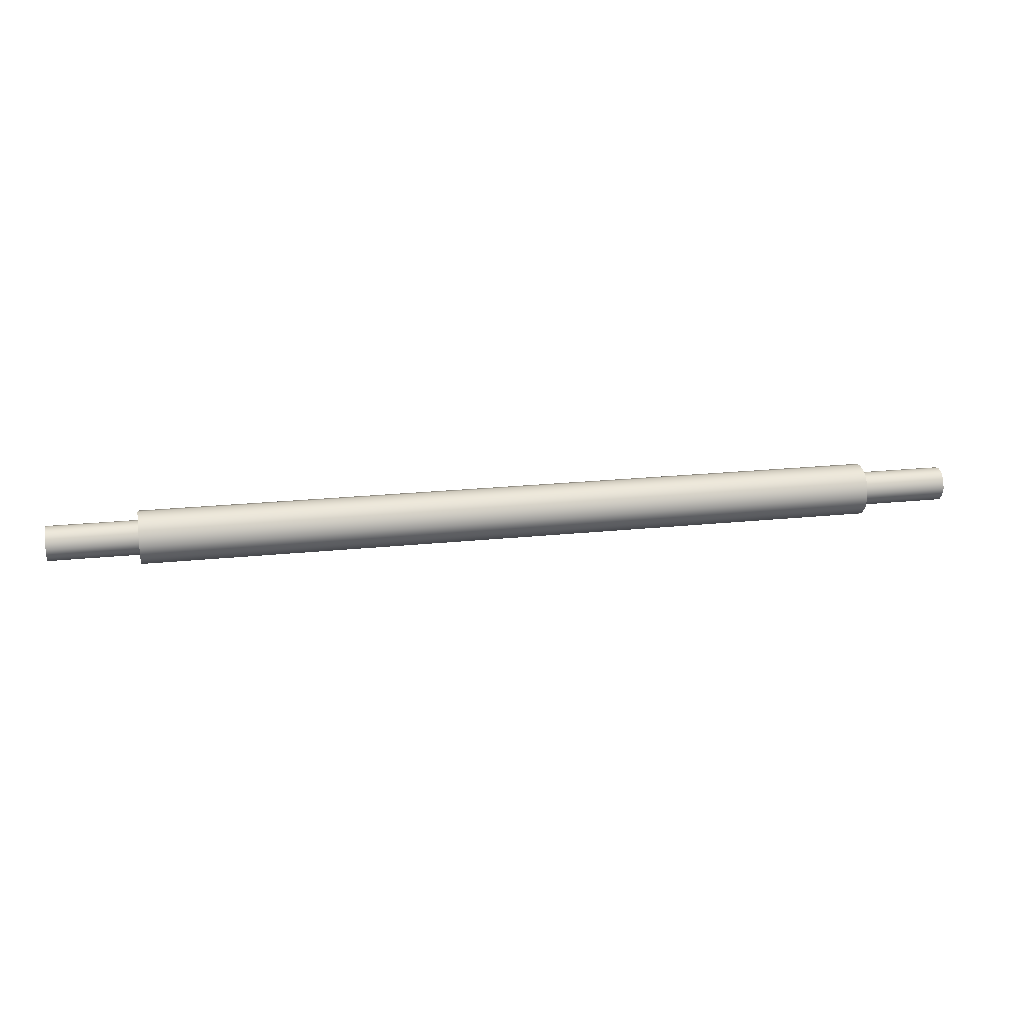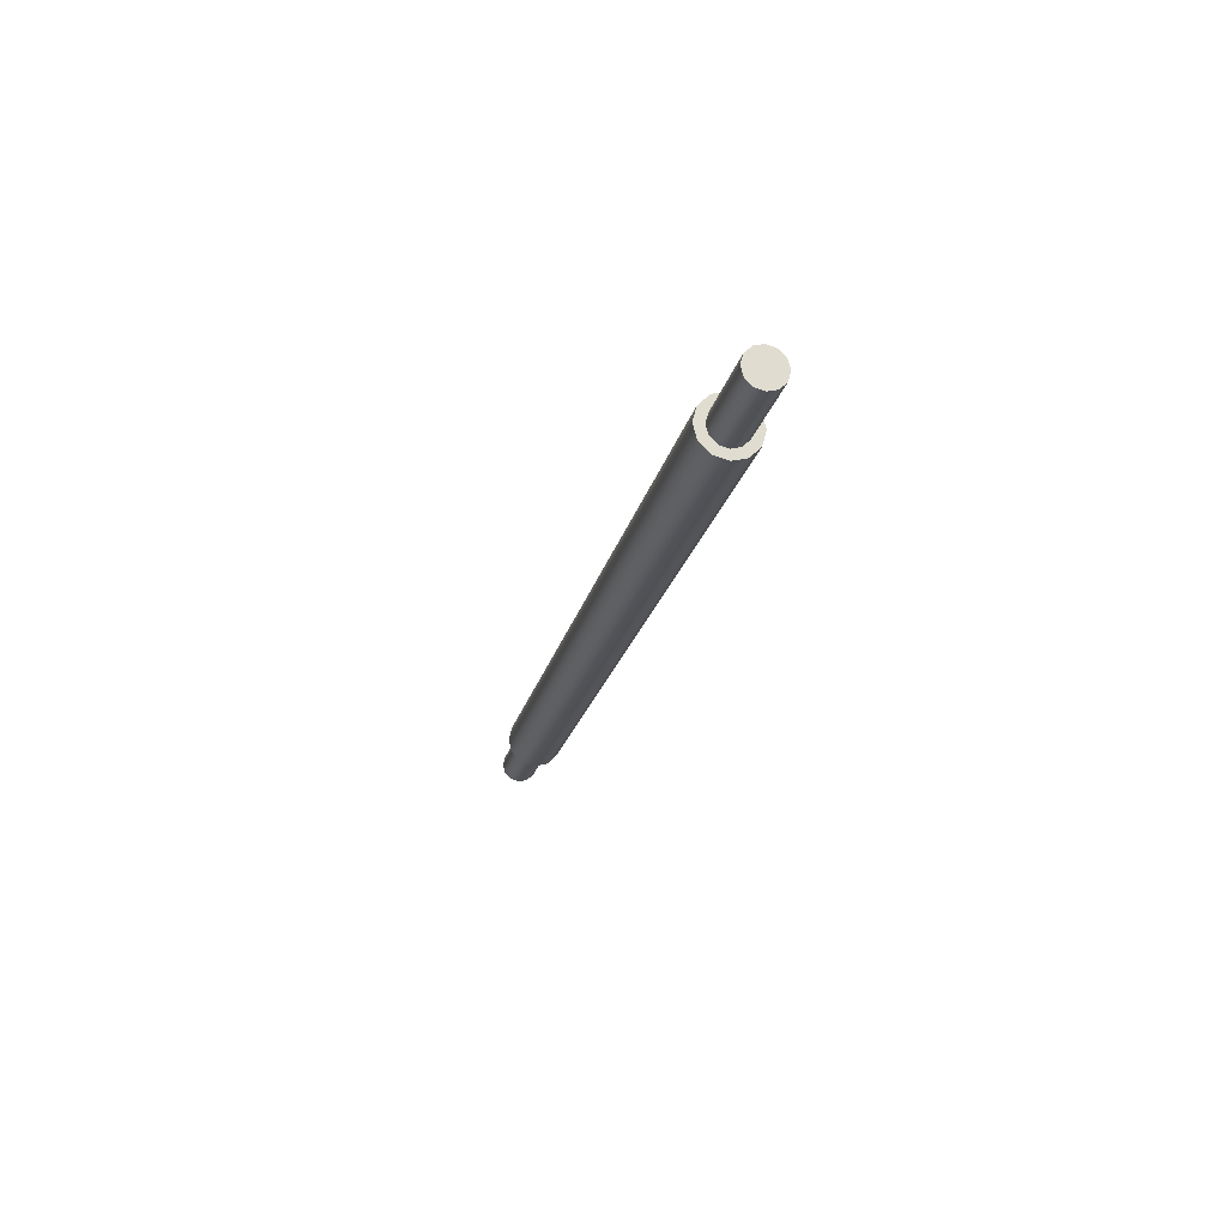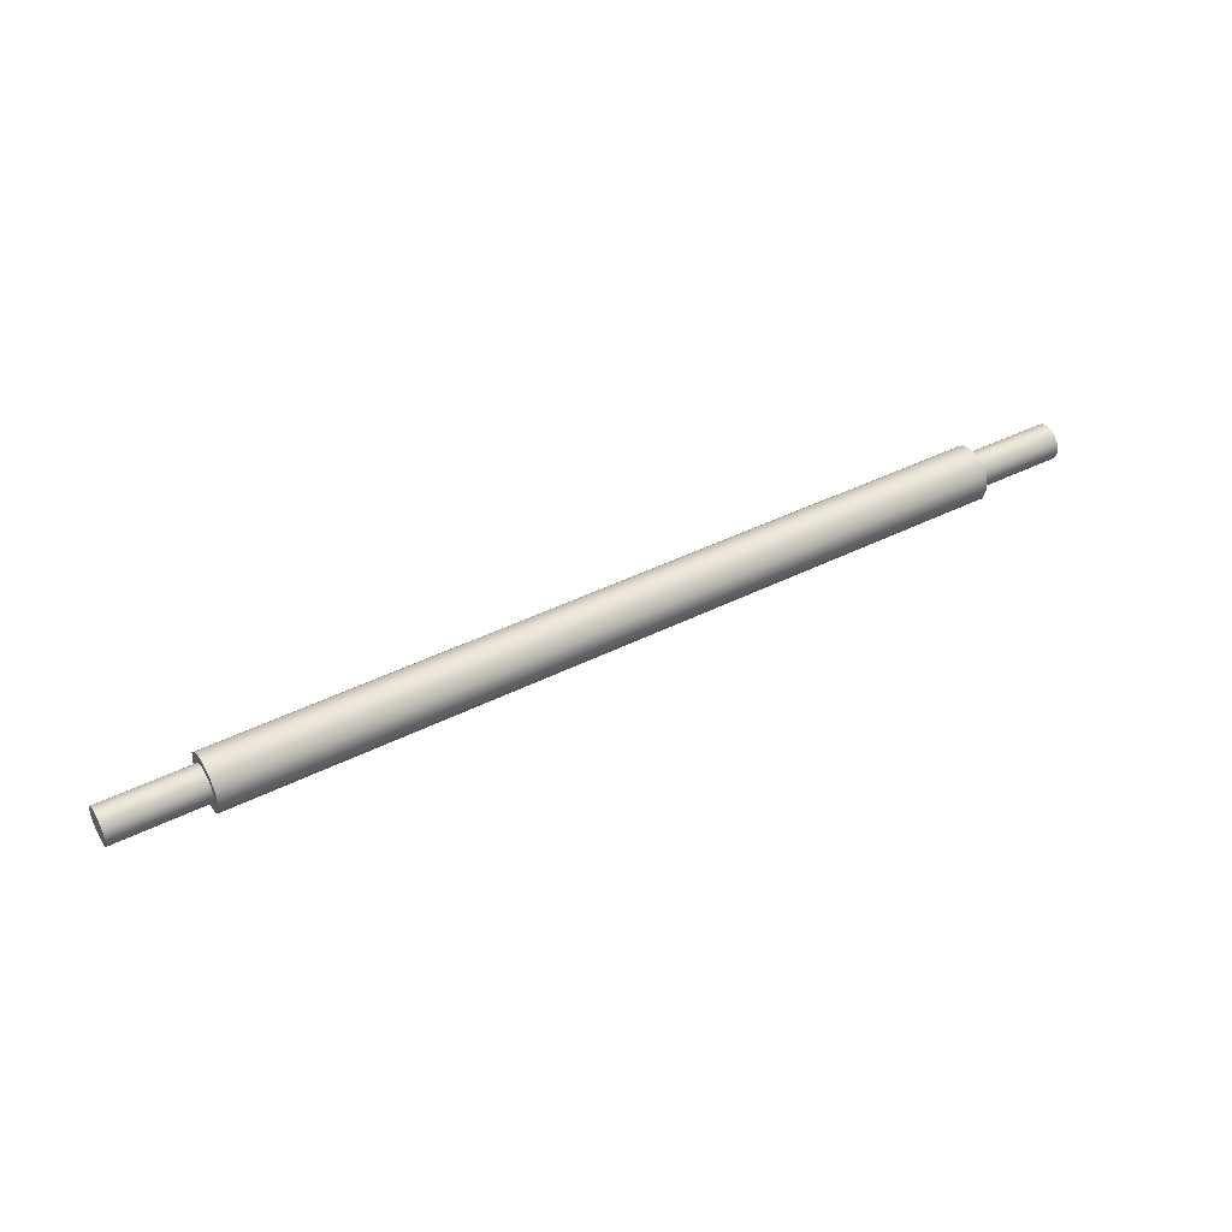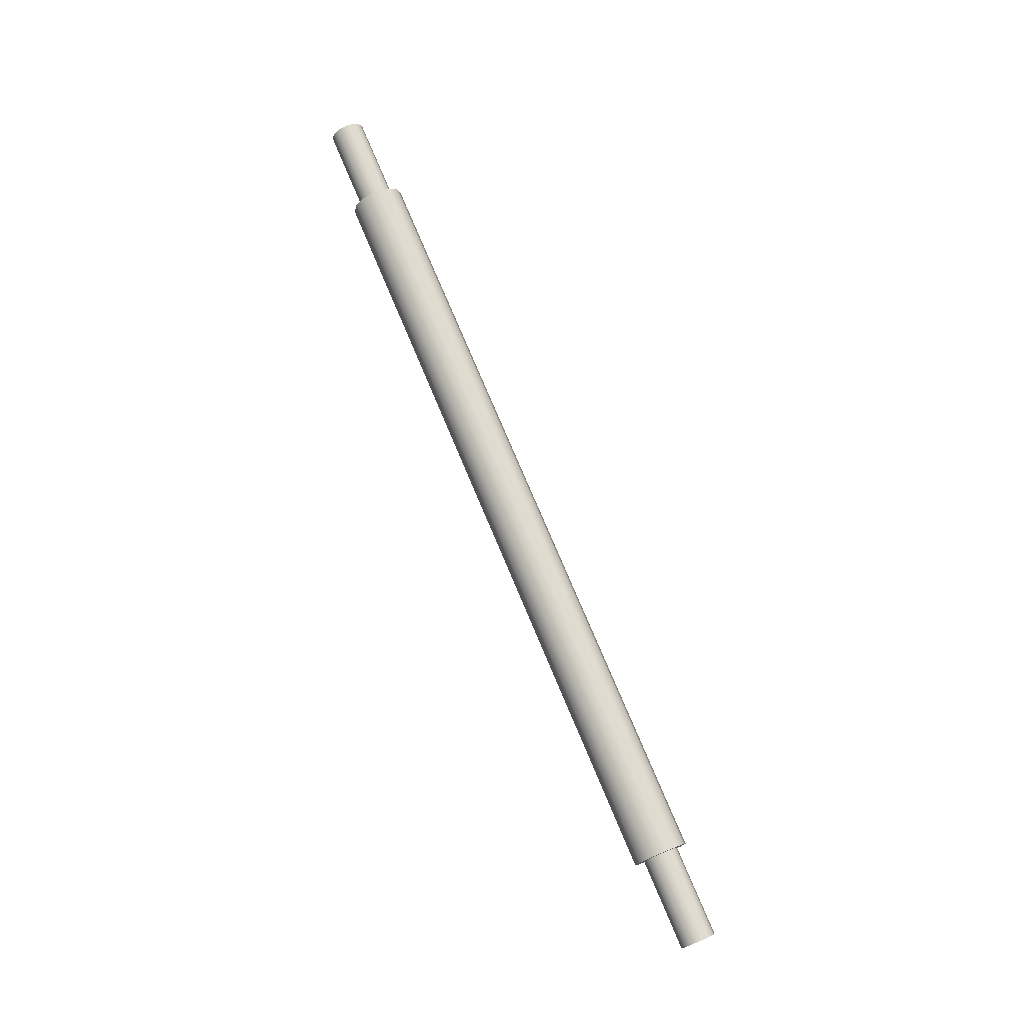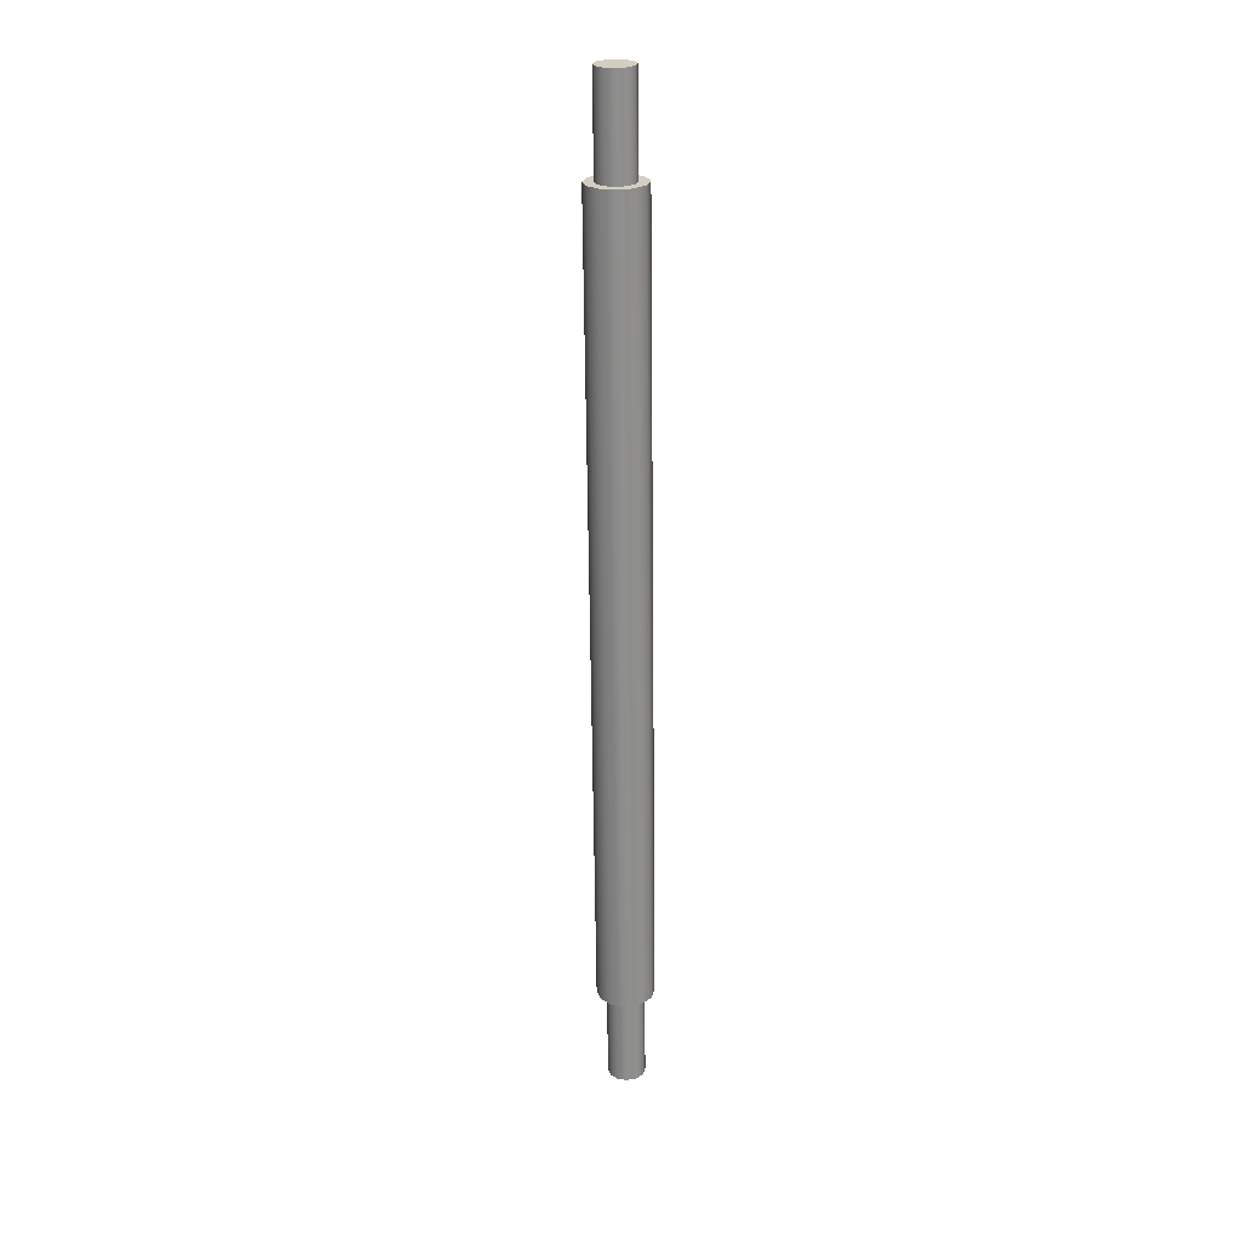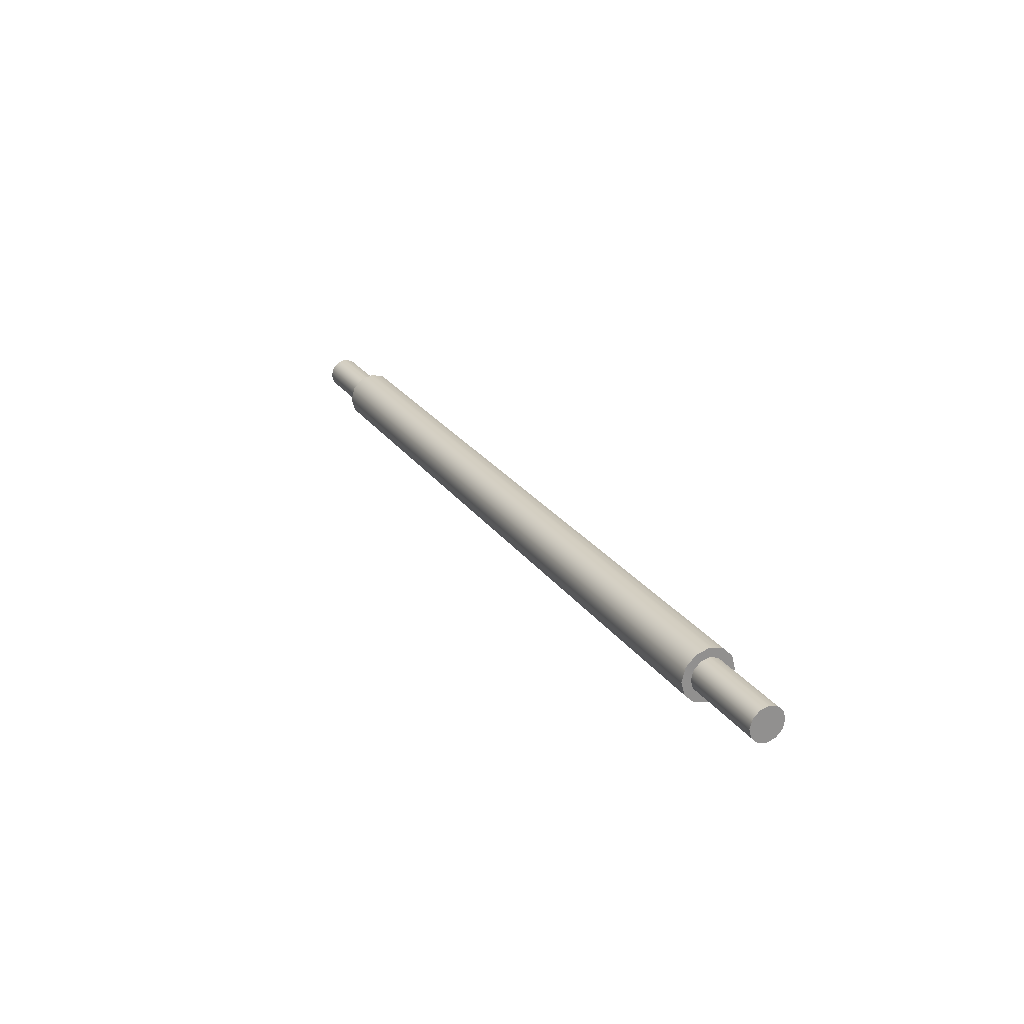
<metadata>
{"format":"obj","ext":"obj","renderer":"f3d","projection":"perspective","resolution":1024,"background":"white","views":[{"elev":20.6,"azim":169.1,"up":"+Z"},{"elev":-20.8,"azim":-102.4,"up":"+Z"},{"elev":44.0,"azim":149.7,"up":"+Z"},{"elev":74.7,"azim":67.3,"up":"+Z"},{"elev":-64.7,"azim":-89.4,"up":"+Y"},{"elev":24.5,"azim":-116.5,"up":"+Y"}]}
</metadata>
<code>
v 0.5407 -3.043 11.2
v 0.5407 -3.069 11.1
v 0.5407 -3.14 11.03
v 0.5407 -3.238 11
v 0.5407 -3.336 11.03
v 0.5407 -3.407 11.1
v 0.5407 -3.434 11.2
v 0.5407 -3.407 11.3
v 0.5407 -3.336 11.37
v 0.5407 -3.238 11.4
v 0.5407 -3.14 11.37
v 0.5407 -3.069 11.3
v -0.4593 -3.043 11.2
v -0.4593 -3.069 11.3
v -0.4593 -3.14 11.37
v -0.4593 -3.238 11.4
v -0.4593 -3.336 11.37
v -0.4593 -3.407 11.3
v -0.4593 -3.434 11.2
v -0.4593 -3.407 11.1
v -0.4593 -3.336 11.03
v -0.4593 -3.238 11
v -0.4593 -3.14 11.03
v -0.4593 -3.069 11.1
v 9.941 -3.043 11.2
v 9.941 -3.069 11.3
v 9.941 -3.14 11.37
v 9.941 -3.238 11.4
v 9.941 -3.336 11.37
v 9.941 -3.407 11.3
v 9.941 -3.434 11.2
v 9.941 -3.407 11.1
v 9.941 -3.336 11.03
v 9.941 -3.238 11
v 9.941 -3.14 11.03
v 9.941 -3.069 11.1
v 8.941 -3.043 11.2
v 8.941 -3.069 11.3
v 8.941 -3.14 11.37
v 8.941 -3.238 11.4
v 8.941 -3.336 11.37
v 8.941 -3.407 11.3
v 8.941 -3.434 11.2
v 8.941 -3.407 11.1
v 8.941 -3.336 11.03
v 8.941 -3.238 11
v 8.941 -3.14 11.03
v 8.941 -3.069 11.1
v 8.941 -3.538 11.2
v 8.941 -3.498 11.05
v 8.941 -3.388 10.94
v 8.941 -3.238 10.9
v 8.941 -3.088 10.94
v 8.941 -2.978 11.05
v 8.941 -2.938 11.2
v 8.941 -2.978 11.35
v 8.941 -3.088 11.46
v 8.941 -3.238 11.5
v 8.941 -3.388 11.46
v 8.941 -3.498 11.35
v 0.5407 -3.538 11.2
v 0.5407 -3.498 11.05
v 0.5407 -3.388 10.94
v 0.5407 -3.238 10.9
v 0.5407 -3.088 10.94
v 0.5407 -2.978 11.05
v 0.5407 -2.938 11.2
v 0.5407 -2.978 11.35
v 0.5407 -3.088 11.46
v 0.5407 -3.238 11.5
v 0.5407 -3.388 11.46
v 0.5407 -3.498 11.35
g face 0
f 2 24 1
f 1 24 13
f 1 13 12
f 12 13 14
f 12 14 11
f 11 14 15
f 11 15 10
f 10 15 16
f 10 16 9
f 9 16 17
f 9 17 8
f 8 17 18
f 8 18 7
f 7 18 19
f 7 19 6
f 6 19 20
f 6 20 5
f 5 20 21
f 5 21 4
f 4 21 22
f 4 22 3
f 3 22 23
f 3 23 2
f 2 23 24
g face 1
f 13 24 14
f 14 24 15
f 15 24 23
f 15 23 16
f 16 23 22
f 16 22 17
f 17 22 21
f 17 21 18
f 18 21 20
f 18 20 19
g face 2
f 25 26 36
f 36 26 35
f 35 26 27
f 35 27 34
f 34 27 28
f 34 28 33
f 33 28 29
f 33 29 32
f 32 29 30
f 32 30 31
g face 3
f 36 48 25
f 25 48 37
f 25 37 26
f 26 37 38
f 26 38 27
f 27 38 39
f 27 39 28
f 28 39 40
f 28 40 29
f 29 40 41
f 29 41 30
f 30 41 42
f 30 42 31
f 31 42 43
f 31 43 32
f 32 43 44
f 32 44 33
f 33 44 45
f 33 45 34
f 34 45 46
f 34 46 35
f 35 46 47
f 35 47 36
f 36 47 48
g face 4
f 48 54 37
f 37 54 55
f 37 55 56
f 54 48 53
f 53 48 47
f 53 47 52
f 52 47 46
f 52 46 51
f 51 46 45
f 51 45 44
f 51 44 50
f 50 44 43
f 50 43 49
f 49 43 60
f 60 43 42
f 60 42 59
f 59 42 41
f 59 41 58
f 58 41 40
f 58 40 39
f 58 39 57
f 57 39 38
f 57 38 56
f 56 38 37
g face 5
f 60 72 49
f 49 72 61
f 49 61 50
f 50 61 62
f 50 62 51
f 51 62 63
f 51 63 52
f 52 63 64
f 52 64 53
f 53 64 65
f 53 65 54
f 54 65 66
f 54 66 55
f 55 66 67
f 55 67 56
f 56 67 68
f 56 68 57
f 57 68 69
f 57 69 58
f 58 69 70
f 58 70 59
f 59 70 71
f 59 71 60
f 60 71 72
g face 6
f 62 61 7
f 7 61 72
f 7 72 8
f 8 72 71
f 8 71 9
f 9 71 10
f 10 71 70
f 10 70 11
f 11 70 69
f 11 69 12
f 12 69 68
f 12 68 1
f 1 68 67
f 1 67 66
f 1 66 2
f 2 66 65
f 2 65 3
f 3 65 64
f 3 64 4
f 4 64 5
f 5 64 63
f 5 63 6
f 6 63 62
f 6 62 7
g halfedge 0 edge 0
l 1 12 11 10 9 8 7 6 5 4 3 2 1
g halfedge 1 edge 0
l 1 2 3 4 5 6 7 8 9 10 11 12 1
g halfedge 2 edge 1
l 13 24 23 22 21 20 19 18 17 16 15 14 13
g halfedge 3 edge 1
l 13 14 15 16 17 18 19 20 21 22 23 24 13
g halfedge 4 edge 2
l 25 36 35 34 33 32 31 30 29 28 27 26 25
g halfedge 5 edge 2
l 25 26 27 28 29 30 31 32 33 34 35 36 25
g halfedge 6 edge 3
l 37 48 47 46 45 44 43 42 41 40 39 38 37
g halfedge 7 edge 3
l 37 38 39 40 41 42 43 44 45 46 47 48 37
g halfedge 8 edge 4
l 49 60 59 58 57 56 55 54 53 52 51 50 49
g halfedge 9 edge 4
l 49 50 51 52 53 54 55 56 57 58 59 60 49
g halfedge 10 edge 5
l 61 72 71 70 69 68 67 66 65 64 63 62 61
g halfedge 11 edge 5
l 61 62 63 64 65 66 67 68 69 70 71 72 61
g vertex 0
p 1
g vertex 1
p 13
g vertex 2
p 25
g vertex 3
p 37
g vertex 4
p 49
g vertex 5
p 61

</code>
